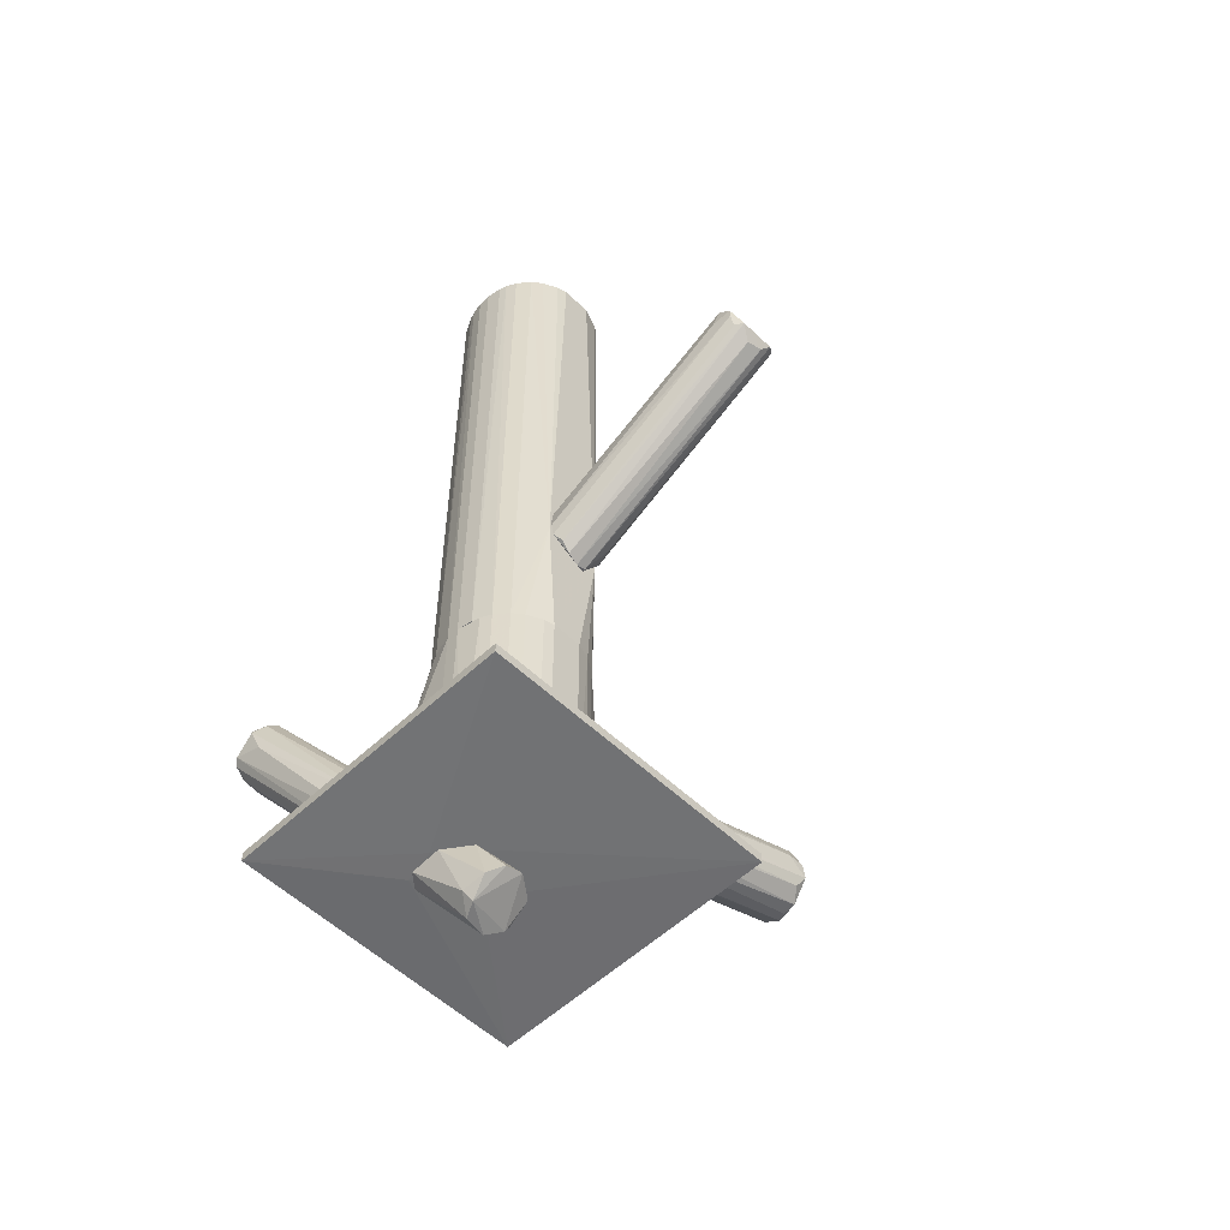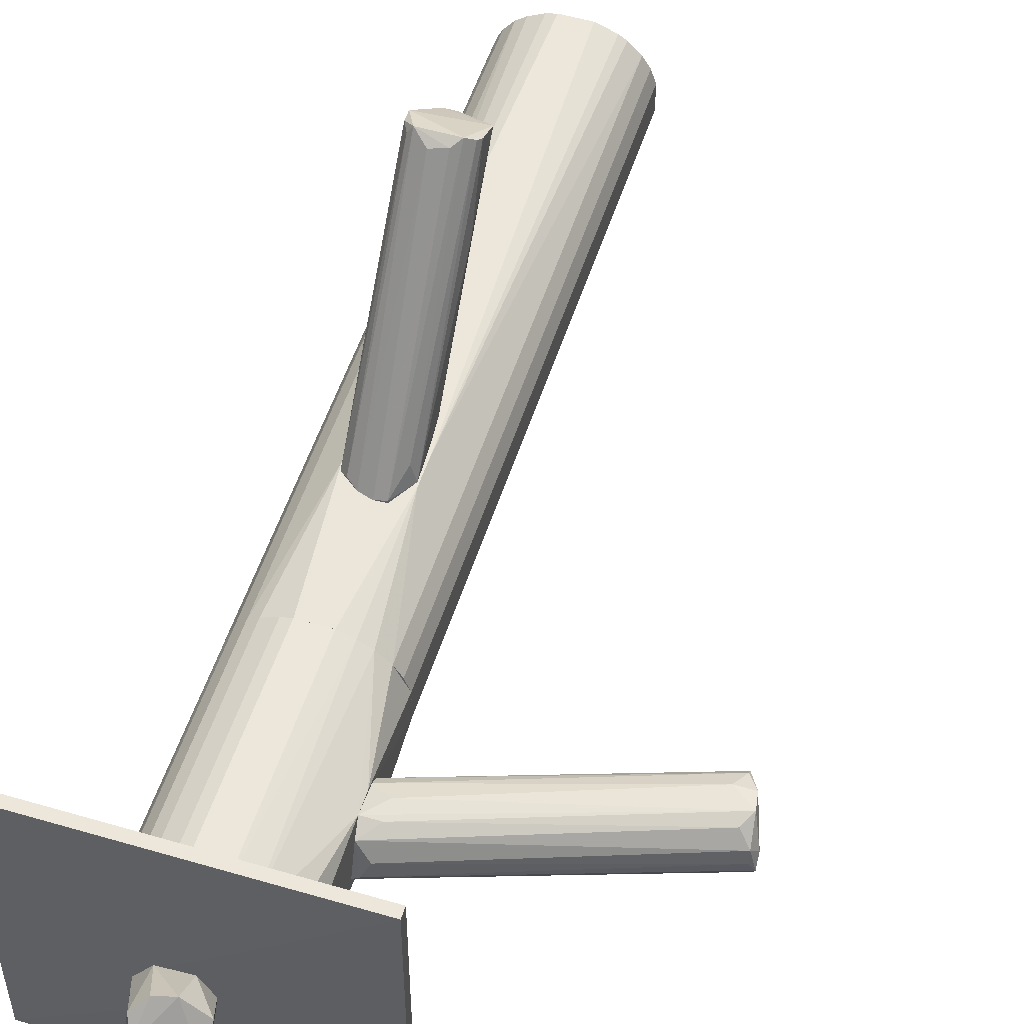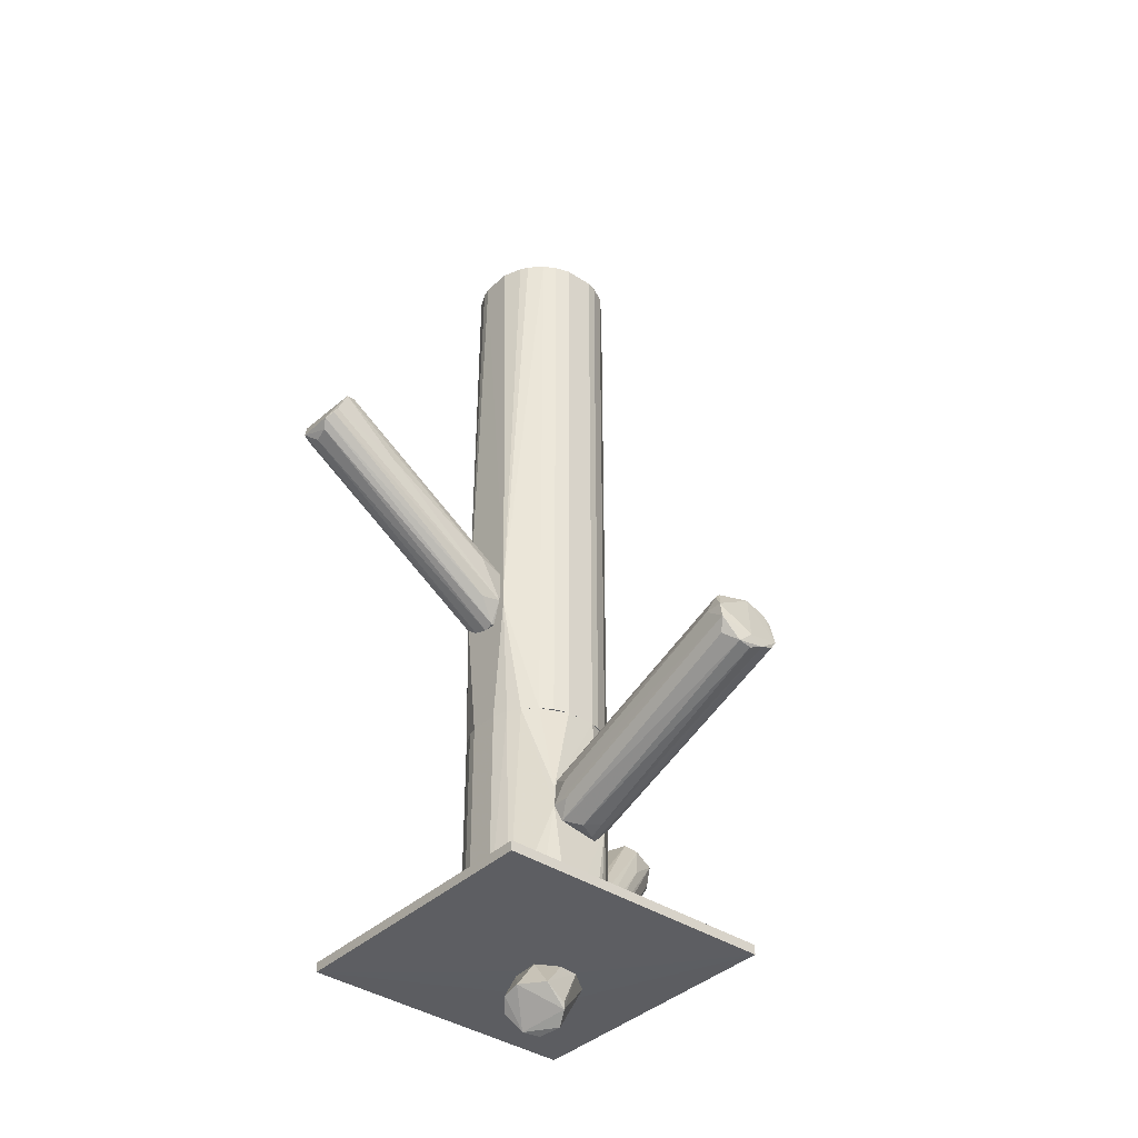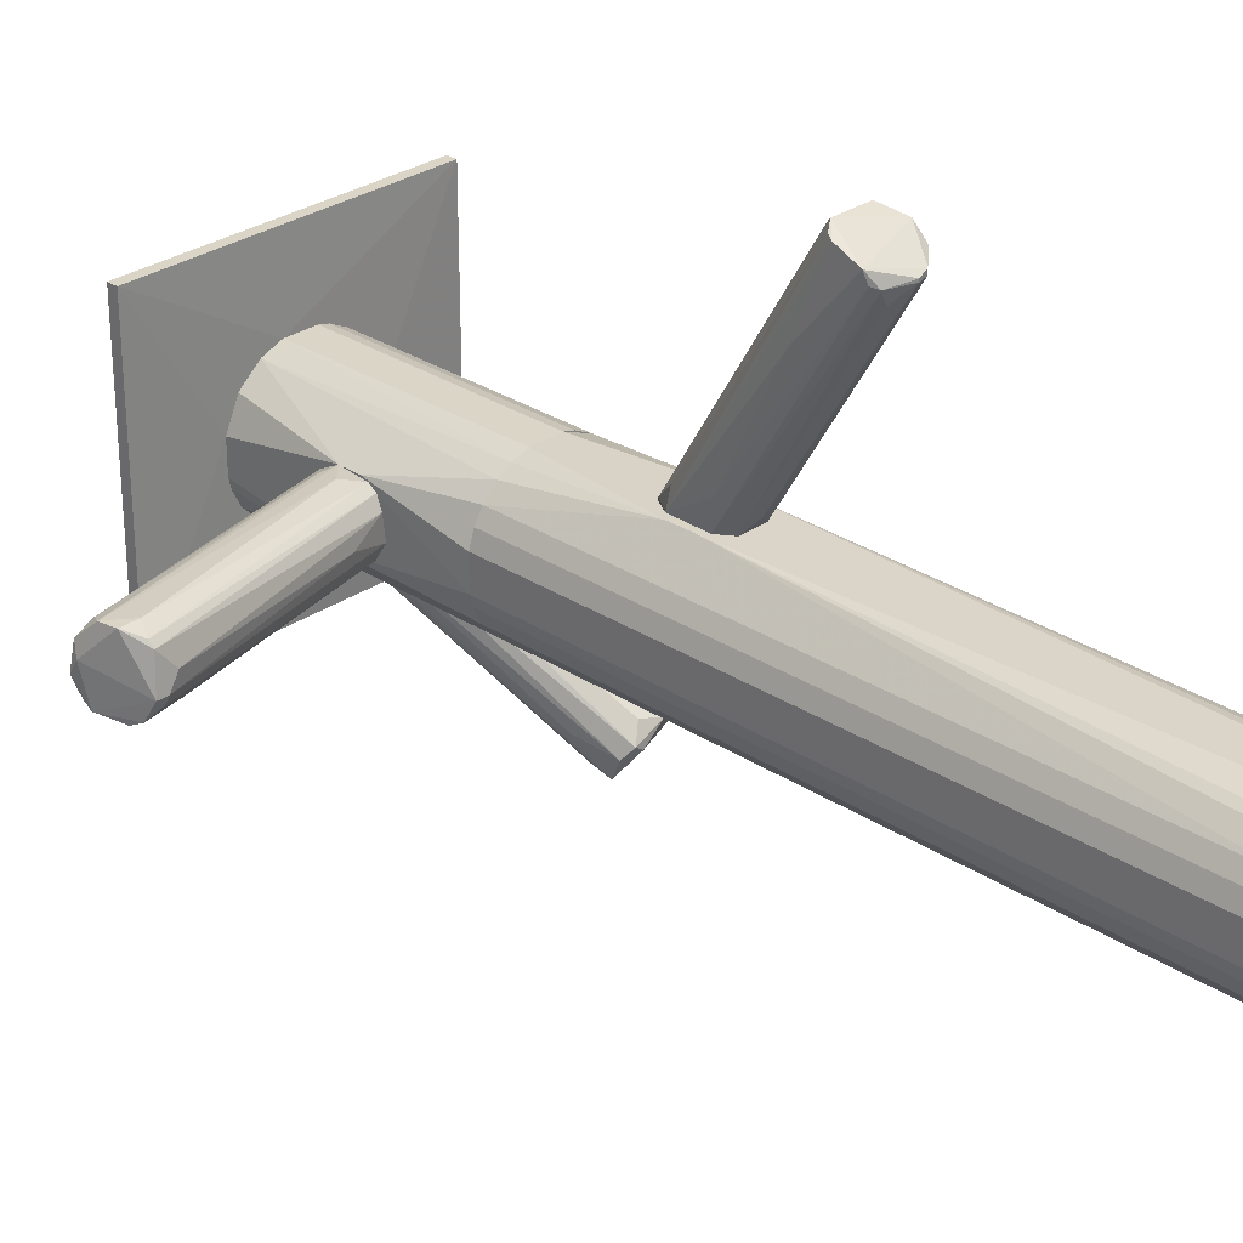
<metadata>
{"format":"obj","ext":"obj","renderer":"f3d","projection":"perspective","resolution":1024,"background":"white","views":[{"elev":-54.8,"azim":134.8,"up":"+Z"},{"elev":52.8,"azim":-162.5,"up":"+Y"},{"elev":-38.0,"azim":-130.2,"up":"+Z"},{"elev":29.0,"azim":-45.7,"up":"+Y"}]}
</metadata>
<code>
o convex_0
v 0.04149 0.006822 0.1444
v 0.02725 -0.03354 -0.04868
v 0.0225 -0.03275 -0.04868
v 0.03358 0.009989 -0.04868
v 0.007461 -0.006632 0.1444
v 0.04703 -0.02483 0.1444
v 0.05099 -0.01375 -0.04868
v 0.007461 -0.006632 -0.04868
v 0.01696 -0.03037 0.1444
v 0.01775 0.007616 0.1444
v 0.008253 -0.01929 -0.04868
v 0.01934 0.01078 -0.007504
v 0.04941 -0.002675 0.1444
v 0.04782 0.000492 -0.04868
v 0.04228 -0.02958 -0.04868
v 0.0312 -0.03354 0.1444
v 0.008253 -0.01929 0.1444
v 0.03358 0.009989 0.1444
v 0.01142 0.002071 -0.04868
v 0.03754 0.01078 -0.005935
v 0.05099 -0.01375 0.1444
v 0.01063 -0.02404 -0.04868
v 0.01142 0.002071 0.1444
v 0.04941 -0.02008 -0.04868
v 0.04228 -0.02958 0.1444
v 0.03516 -0.03275 -0.04868
v 0.0502 -0.005048 -0.04868
v 0.01696 -0.03037 -0.04868
v 0.0225 -0.03275 0.1444
v 0.04466 0.004449 0.1444
v 0.02408 0.009989 0.1444
v 0.01934 0.008401 -0.04868
v 0.01063 -0.02404 0.1444
v 0.007461 -0.01613 0.1444
v 0.04466 0.004449 -0.04868
v 0.04703 -0.02483 -0.04868
v 0.009046 -0.001886 -0.04868
v 0.05099 -0.009799 0.1444
v 0.03754 -0.03195 0.1444
v 0.0502 -0.01771 0.1444
v 0.007461 -0.01613 -0.04868
v 0.009046 -0.001886 0.1444
v 0.04782 0.000492 0.1444
v 0.02408 0.009989 -0.04868
v 0.02725 -0.03354 0.1444
v 0.0312 -0.03354 -0.04868
v 0.05099 -0.009799 -0.04868
v 0.03674 0.009195 0.1444
v 0.02013 -0.03195 0.1444
v 0.01538 0.006028 0.1444
v 0.04149 0.006822 -0.04868
v 0.0502 -0.005048 0.1444
v 0.04941 -0.02008 0.1444
v 0.03754 -0.03195 -0.04868
v 0.01934 0.01078 0.000398
v 0.01538 0.006028 -0.04868
f 32 19 56
f 2 3 4
f 1 5 6
f 2 4 7
f 4 3 8
f 6 5 9
f 5 1 10
f 8 3 11
f 1 6 13
f 7 4 14
f 2 7 15
f 6 9 16
f 9 5 17
f 10 1 18
f 4 8 19
f 4 12 20
f 13 6 21
f 11 3 22
f 17 11 22
f 5 10 23
f 12 19 23
f 15 7 24
f 15 6 25
f 6 16 25
f 2 15 26
f 7 14 27
f 14 13 27
f 22 3 28
f 9 22 28
f 3 2 29
f 16 9 29
f 1 13 30
f 20 1 30
f 10 18 31
f 4 19 32
f 9 17 33
f 22 9 33
f 17 22 33
f 5 8 34
f 17 5 34
f 11 17 34
f 14 4 35
f 30 14 35
f 20 30 35
f 6 15 36
f 24 6 36
f 15 24 36
f 8 5 37
f 19 8 37
f 23 19 37
f 21 7 38
f 13 21 38
f 15 25 39
f 25 16 39
f 16 26 39
f 21 6 40
f 7 21 40
f 24 7 40
f 8 11 41
f 34 8 41
f 11 34 41
f 5 23 42
f 37 5 42
f 23 37 42
f 13 14 43
f 30 13 43
f 14 30 43
f 12 4 44
f 4 32 44
f 32 12 44
f 2 16 45
f 29 2 45
f 16 29 45
f 16 2 46
f 26 16 46
f 2 26 46
f 7 27 47
f 38 7 47
f 27 38 47
f 18 1 48
f 1 20 48
f 20 18 48
f 28 3 49
f 9 28 49
f 3 29 49
f 29 9 49
f 23 10 50
f 4 20 51
f 35 4 51
f 20 35 51
f 27 13 52
f 13 38 52
f 38 27 52
f 6 24 53
f 40 6 53
f 24 40 53
f 26 15 54
f 15 39 54
f 39 26 54
f 20 12 55
f 18 20 55
f 12 23 55
f 10 31 55
f 31 18 55
f 50 10 55
f 23 50 55
f 19 12 56
f 12 32 56
o convex_1
v 0.01696 0.05827 0.02493
v 0.02646 0.07409 0.04551
v 0.02962 0.07489 0.04472
v 0.032 0.01078 0.006731
v 0.0312 0.0828 0.03047
v 0.02725 0.01158 -0.01464
v 0.03753 0.01158 -0.005139
v 0.02013 0.01158 0.003564
v 0.02013 0.0828 0.03047
v 0.03437 0.07647 0.04076
v 0.01934 0.01238 -0.007518
v 0.01775 0.07409 0.04155
v 0.03437 0.01316 -0.01148
v 0.02408 0.01078 0.006731
v 0.03437 0.08042 0.03363
v 0.03674 0.01079 0.001191
v 0.01696 0.08043 0.03363
v 0.02725 0.08043 0.0273
v 0.02408 0.01078 -0.01385
v 0.02171 0.06935 0.04234
v 0.03279 0.06935 0.03996
v 0.01854 0.02029 0.005148
v 0.0312 0.01238 -0.01385
v 0.02092 0.01791 -0.007518
v 0.01696 0.07726 0.04076
v 0.03674 0.01158 -0.009096
v 0.02725 0.01475 0.009899
v 0.0225 0.08121 0.02809
v 0.03437 0.08042 0.0368
v 0.03516 0.07489 0.03522
v 0.02962 0.07331 0.04472
v 0.03437 0.01238 0.005942
v 0.02646 0.07331 0.04551
v 0.01934 0.07331 0.04313
v 0.02408 0.01158 -0.01385
v 0.03279 0.08042 0.03047
v 0.01775 0.08121 0.03205
f 80 67 93
f 67 57 73
f 64 67 75
f 60 70 75
f 70 64 75
f 72 60 75
f 72 66 77
f 57 67 78
f 67 64 78
f 64 68 78
f 61 69 79
f 74 61 79
f 62 74 79
f 58 59 81
f 65 73 81
f 73 57 81
f 57 78 81
f 78 68 81
f 71 63 82
f 63 72 82
f 75 62 82
f 72 75 82
f 62 79 82
f 79 69 82
f 70 60 83
f 76 70 83
f 65 61 84
f 61 74 84
f 74 62 84
f 61 65 85
f 59 66 85
f 71 61 85
f 81 59 85
f 65 81 85
f 63 71 86
f 72 63 86
f 66 72 86
f 85 66 86
f 71 85 86
f 59 58 87
f 66 59 87
f 77 66 87
f 60 72 88
f 72 77 88
f 87 60 88
f 77 87 88
f 83 60 89
f 76 83 89
f 87 58 89
f 60 87 89
f 68 64 90
f 64 70 90
f 70 76 90
f 58 81 90
f 81 68 90
f 89 58 90
f 76 89 90
f 62 75 91
f 75 67 91
f 80 65 91
f 67 80 91
f 65 84 91
f 84 62 91
f 69 61 92
f 61 71 92
f 82 69 92
f 71 82 92
f 73 65 93
f 67 73 93
f 65 80 93
o convex_2
v 0.04307 -0.01929 -0.1255
v 0.02092 -0.01613 -0.1389
v 0.02171 -0.01692 -0.1405
v 0.03121 -0.03195 -0.1255
v 0.02804 -0.01059 -0.1255
v 0.03595 -0.01296 -0.1437
v 0.03358 -0.004255 -0.1357
v 0.03912 -0.03195 -0.127
v 0.02646 -0.01929 -0.1437
v 0.02092 -0.009797 -0.1342
v 0.02488 -0.02404 -0.1255
v 0.04307 -0.02879 -0.1262
v 0.03358 -0.01771 -0.1444
v 0.03754 -0.01138 -0.1255
v 0.03754 -0.007424 -0.1389
v 0.02804 -0.004255 -0.1342
v 0.03833 -0.01455 -0.1405
v 0.02408 -0.01771 -0.1255
f 103 104 111
f 97 94 98
f 97 96 102
f 96 99 102
f 101 97 102
f 96 95 103
f 95 96 104
f 96 97 104
f 97 98 104
f 103 95 104
f 94 97 105
f 97 101 105
f 105 101 106
f 102 99 106
f 101 102 106
f 98 94 107
f 100 107 108
f 99 100 108
f 107 94 108
f 99 96 109
f 100 99 109
f 96 103 109
f 103 98 109
f 98 107 109
f 107 100 109
f 94 105 110
f 105 106 110
f 106 99 110
f 108 94 110
f 99 108 110
f 98 103 111
f 104 98 111
o convex_3
v 0.05099 -0.009797 -0.1207
v -0.01708 -0.05729 -0.1247
v 0.02488 -0.02325 -0.1255
v -0.01708 0.03453 -0.1215
v 0.07474 0.03453 -0.1247
v 0.07474 -0.05729 -0.1247
v -0.01708 -0.05729 -0.1215
v -0.01708 0.03453 -0.1247
v 0.07474 -0.05729 -0.1215
v 0.07474 0.03453 -0.1215
v 0.01538 -0.02879 -0.1207
v 0.02409 0.009984 -0.1207
v 0.04149 -0.03194 -0.1255
v 0.03912 -0.03671 -0.1207
v 0.03437 -0.01059 -0.1255
v 0.007459 -0.006633 -0.1207
v 0.04387 -0.02165 -0.1255
f 124 126 128
f 115 113 118
f 113 117 118
f 114 113 119
f 113 115 119
f 115 116 119
f 117 116 120
f 118 117 120
f 116 115 121
f 112 120 121
f 120 116 121
f 112 121 123
f 121 115 123
f 122 112 123
f 113 114 124
f 117 113 124
f 120 112 125
f 118 120 125
f 112 122 125
f 122 118 125
f 114 119 126
f 119 116 126
f 124 114 126
f 115 118 127
f 118 122 127
f 123 115 127
f 122 123 127
f 116 117 128
f 117 124 128
f 126 116 128
o convex_4
v -0.005205 -0.009003 -0.06768
v 0.004291 -0.01296 -0.0922
v -0.001255 -0.01217 -0.09062
v -0.07168 -0.01533 -0.05581
v -0.07248 0.004451 -0.06214
v 0.006661 -0.000299 -0.08508
v -0.06851 0.001281 -0.05106
v 0.006661 -0.02008 -0.07875
v -0.07406 -0.01296 -0.0661
v -0.07327 -0.00109 -0.06846
v 0.006661 -0.001092 -0.07638
v -0.06772 -0.01059 -0.05026
v 0.005871 -0.02008 -0.08587
v 0.005871 -0.002675 -0.08983
v 0.005081 -0.01692 -0.07321
v -0.06614 0.004451 -0.05739
v 0.005871 -0.00584 -0.07163
v -0.07485 -0.008211 -0.06846
v -0.06377 -0.004257 -0.05026
v 0.006661 -0.01613 -0.09141
v -0.06456 -0.01613 -0.06293
v 0.001913 -0.007425 -0.09141
v -0.07089 -0.01375 -0.05264
v 0.006661 -0.01296 -0.07163
v -0.0701 0.002866 -0.0661
v 0.001123 0.000491 -0.07954
v -0.07327 -0.00505 -0.06926
v -0.07406 -0.01454 -0.06372
v 0.003501 -0.0185 -0.08825
v -0.0701 -0.008211 -0.04947
v -0.06694 -0.008211 -0.04947
v -0.07168 0.004451 -0.05739
v 0.006661 -0.002675 -0.074
v -0.06851 0.002866 -0.05264
v -0.001255 -0.02008 -0.07954
v -0.07485 -0.004257 -0.0661
v -0.05902 -0.01454 -0.05581
v 0.001123 -0.000299 -0.08508
f 142 153 166
f 136 134 139
f 131 130 146
f 129 145 147
f 145 135 147
f 134 136 148
f 136 141 148
f 130 142 148
f 142 134 148
f 146 130 148
f 137 146 148
f 130 131 150
f 142 130 150
f 138 142 150
f 136 139 152
f 143 136 152
f 140 143 152
f 145 129 152
f 138 133 153
f 142 138 153
f 134 133 154
f 139 134 154
f 133 144 154
f 144 139 154
f 131 146 155
f 146 138 155
f 150 131 155
f 138 150 155
f 146 137 156
f 149 132 156
f 141 149 156
f 132 151 156
f 148 141 157
f 137 148 157
f 156 137 157
f 141 156 157
f 151 140 158
f 156 151 158
f 129 147 159
f 147 135 159
f 140 152 159
f 152 129 159
f 135 158 159
f 158 140 159
f 144 133 160
f 158 135 160
f 135 145 161
f 152 139 161
f 145 152 161
f 139 144 162
f 144 160 162
f 160 135 162
f 135 161 162
f 161 139 162
f 136 132 163
f 141 136 163
f 132 149 163
f 149 141 163
f 133 138 164
f 138 146 164
f 146 156 164
f 156 158 164
f 160 133 164
f 158 160 164
f 132 136 165
f 136 143 165
f 143 140 165
f 151 132 165
f 140 151 165
f 133 134 166
f 134 142 166
f 153 133 166
o convex_5
v 0.03912 -0.03592 -0.09378
v 0.05812 -0.08341 -0.06056
v 0.05812 -0.08181 -0.06293
v 0.06761 -0.06915 -0.05264
v 0.04545 -0.03513 -0.1191
v 0.03041 -0.03513 -0.1167
v 0.05257 -0.07469 -0.05185
v 0.0692 -0.07865 -0.05976
v 0.05099 -0.03434 -0.1017
v 0.05812 -0.06678 -0.05185
v 0.04625 -0.03434 -0.09378
v 0.03596 -0.0383 -0.1191
v 0.05336 -0.08102 -0.05502
v 0.03121 -0.03434 -0.1072
v 0.06366 -0.08024 -0.06452
v 0.0684 -0.06994 -0.06214
v 0.04941 -0.03434 -0.112
v 0.0415 -0.03909 -0.1183
v 0.05495 -0.07153 -0.04948
v 0.03437 -0.03434 -0.1001
v 0.06445 -0.06836 -0.05026
v 0.05416 -0.08023 -0.06214
v 0.04941 -0.03434 -0.09616
v 0.03279 -0.03592 -0.1207
v 0.0692 -0.07232 -0.05344
v 0.06287 -0.0834 -0.05976
v 0.04862 -0.07073 -0.06293
v 0.032 -0.03434 -0.1207
v 0.05732 -0.07311 -0.04948
v 0.06761 -0.08024 -0.06135
v 0.03041 -0.03513 -0.1112
v 0.04308 -0.03592 -0.1207
v 0.06999 -0.07232 -0.05501
v 0.03992 -0.03434 -0.09458
f 177 186 200
f 169 168 178
f 177 175 180
f 168 169 181
f 175 182 183
f 174 171 183
f 180 175 183
f 182 174 183
f 169 178 184
f 181 169 184
f 180 173 186
f 177 180 186
f 185 167 186
f 173 185 186
f 177 176 187
f 176 185 187
f 168 179 188
f 179 172 188
f 170 175 189
f 175 177 189
f 187 170 189
f 177 187 189
f 178 168 190
f 168 188 190
f 188 172 190
f 170 187 191
f 179 168 192
f 168 181 192
f 174 191 192
f 179 173 193
f 173 180 193
f 172 180 194
f 183 171 194
f 180 183 194
f 190 172 194
f 173 179 195
f 185 173 195
f 187 185 195
f 191 187 195
f 179 192 195
f 192 191 195
f 171 174 196
f 192 181 196
f 174 192 196
f 172 179 197
f 180 172 197
f 179 193 197
f 193 180 197
f 184 178 198
f 181 184 198
f 178 190 198
f 194 171 198
f 190 194 198
f 171 196 198
f 196 181 198
f 175 170 199
f 174 182 199
f 182 175 199
f 191 174 199
f 170 191 199
f 176 177 200
f 167 185 200
f 185 176 200
f 186 167 200
o convex_6
v 0.02408 0.009992 -0.04868
v 0.03121 -0.03433 -0.1207
v 0.04466 -0.03433 -0.1207
v 0.03358 0.009992 -0.1207
v 0.05099 -0.01375 -0.04868
v 0.01063 -0.02404 -0.04868
v 0.007464 -0.006634 -0.1207
v 0.03121 -0.03354 -0.04868
v 0.04783 0.00049 -0.1207
v 0.04466 0.004451 -0.04868
v 0.00667 -0.000304 -0.07877
v 0.01696 -0.03037 -0.1207
v 0.0502 -0.03433 -0.1001
v 0.01775 0.00761 -0.1207
v 0.00667 -0.02008 -0.08587
v 0.007464 -0.006634 -0.04868
v 0.05099 -0.009797 -0.1207
v 0.04308 -0.02879 -0.04868
v 0.02013 -0.03195 -0.04868
v 0.04941 -0.002677 -0.04868
v 0.01538 0.006031 -0.04868
v 0.03674 0.009198 -0.04868
v 0.008254 -0.01929 -0.1207
v 0.04149 0.006825 -0.1207
v 0.02408 0.009992 -0.1207
v 0.04703 -0.02483 -0.04868
v 0.01142 0.002074 -0.1207
v 0.0502 -0.03433 -0.1088
v 0.007464 -0.01612 -0.04868
v 0.0225 -0.03274 -0.1207
v 0.01696 -0.03037 -0.04868
v 0.02725 -0.03354 -0.04868
v 0.03753 -0.03195 -0.04868
v 0.01142 0.002074 -0.04868
v 0.03358 0.009992 -0.04868
v 0.05099 -0.01375 -0.1207
v 0.01063 -0.02404 -0.1207
v 0.0502 -0.00505 -0.1207
v 0.05099 -0.009797 -0.04868
v 0.01933 0.008404 -0.04868
v 0.04941 -0.02008 -0.04868
v 0.00667 -0.000304 -0.08508
v 0.04466 0.004451 -0.1207
v 0.04783 0.00049 -0.04868
v 0.04149 0.006825 -0.04868
v 0.03674 0.009198 -0.1207
v 0.03041 -0.03433 -0.1104
v 0.007464 -0.01612 -0.1207
f 223 215 248
f 203 202 204
f 205 201 206
f 204 202 207
f 205 206 208
f 203 204 209
f 201 205 210
f 207 202 212
f 202 203 213
f 204 207 214
f 206 201 216
f 203 209 217
f 205 208 218
f 208 206 219
f 210 205 220
f 216 201 221
f 201 210 222
f 207 212 223
f 209 204 224
f 201 204 225
f 204 214 225
f 205 218 226
f 218 213 226
f 214 207 227
f 213 203 228
f 205 213 228
f 215 206 229
f 211 215 229
f 206 216 229
f 216 211 229
f 212 202 230
f 219 212 230
f 206 215 231
f 215 212 231
f 219 206 231
f 212 219 231
f 213 208 232
f 208 219 232
f 219 230 232
f 208 213 233
f 218 208 233
f 213 218 233
f 211 216 234
f 221 211 234
f 216 221 234
f 204 201 235
f 201 222 235
f 222 204 235
f 203 217 236
f 217 205 236
f 228 203 236
f 205 228 236
f 212 215 237
f 223 212 237
f 215 223 237
f 217 209 238
f 209 220 238
f 238 220 239
f 205 217 239
f 220 205 239
f 217 238 239
f 221 201 240
f 214 221 240
f 201 225 240
f 225 214 240
f 213 205 241
f 205 226 241
f 226 213 241
f 215 211 242
f 207 215 242
f 221 214 242
f 211 221 242
f 227 207 242
f 214 227 242
f 210 209 243
f 209 224 243
f 224 210 243
f 209 210 244
f 210 220 244
f 220 209 244
f 222 210 245
f 210 224 245
f 224 222 245
f 204 222 246
f 224 204 246
f 222 224 246
f 202 213 247
f 230 202 247
f 213 232 247
f 232 230 247
f 215 207 248
f 207 223 248

</code>
